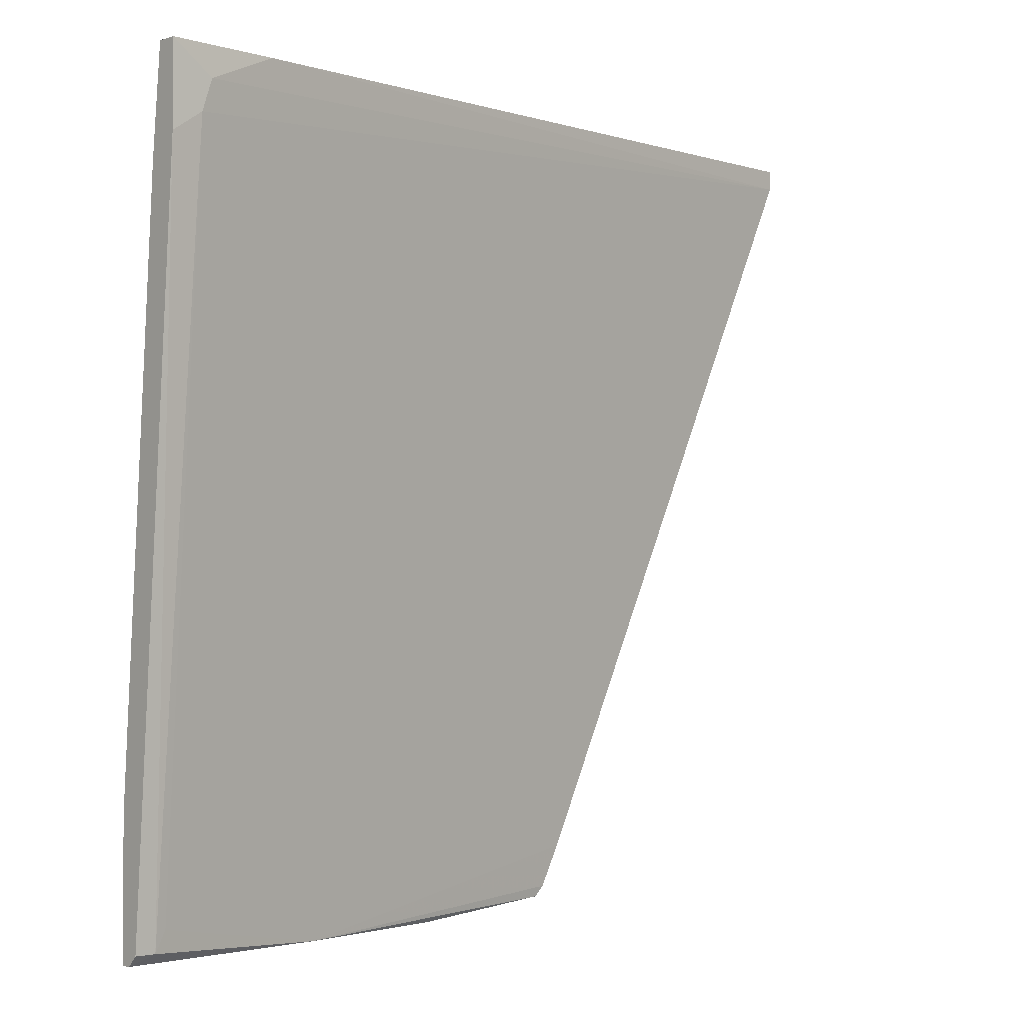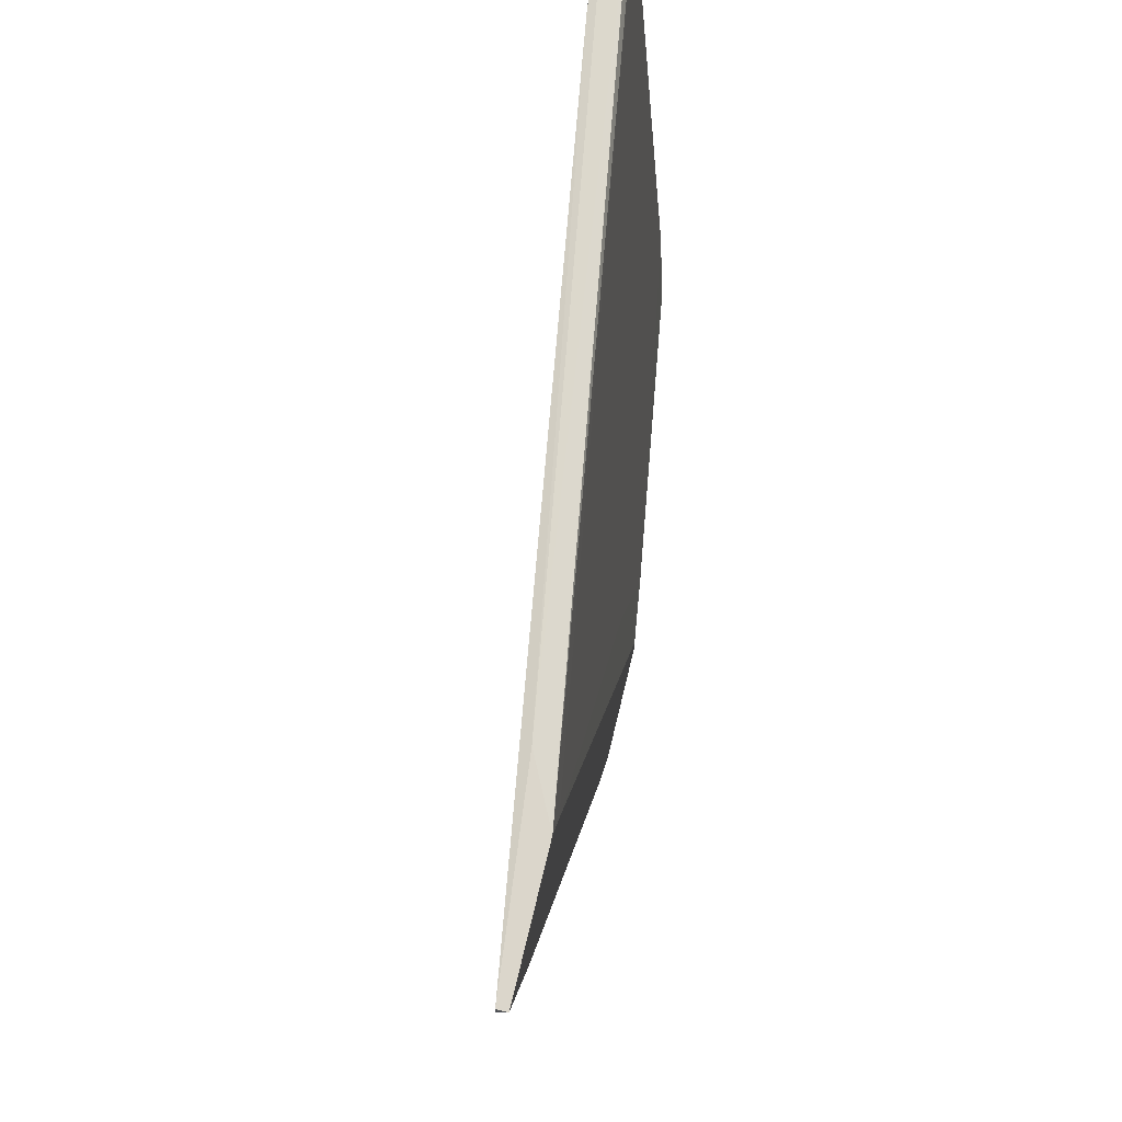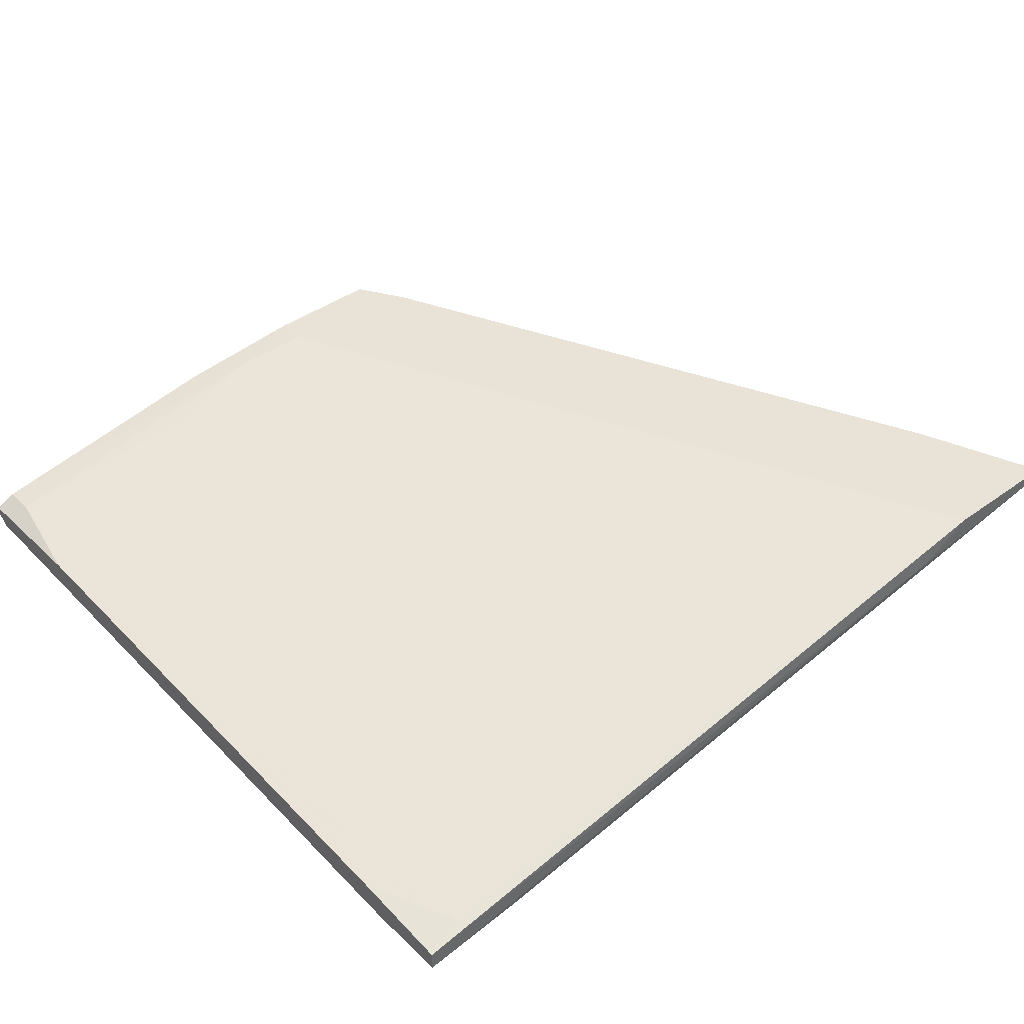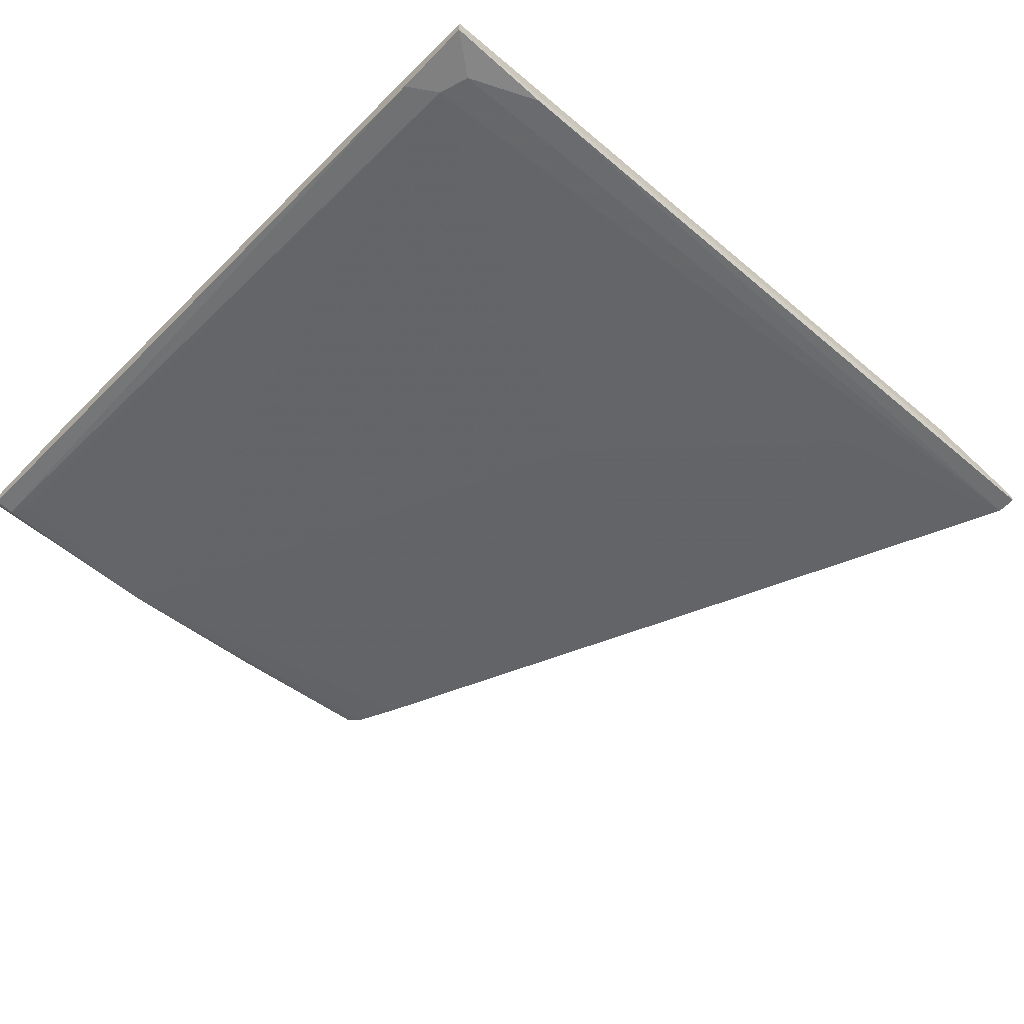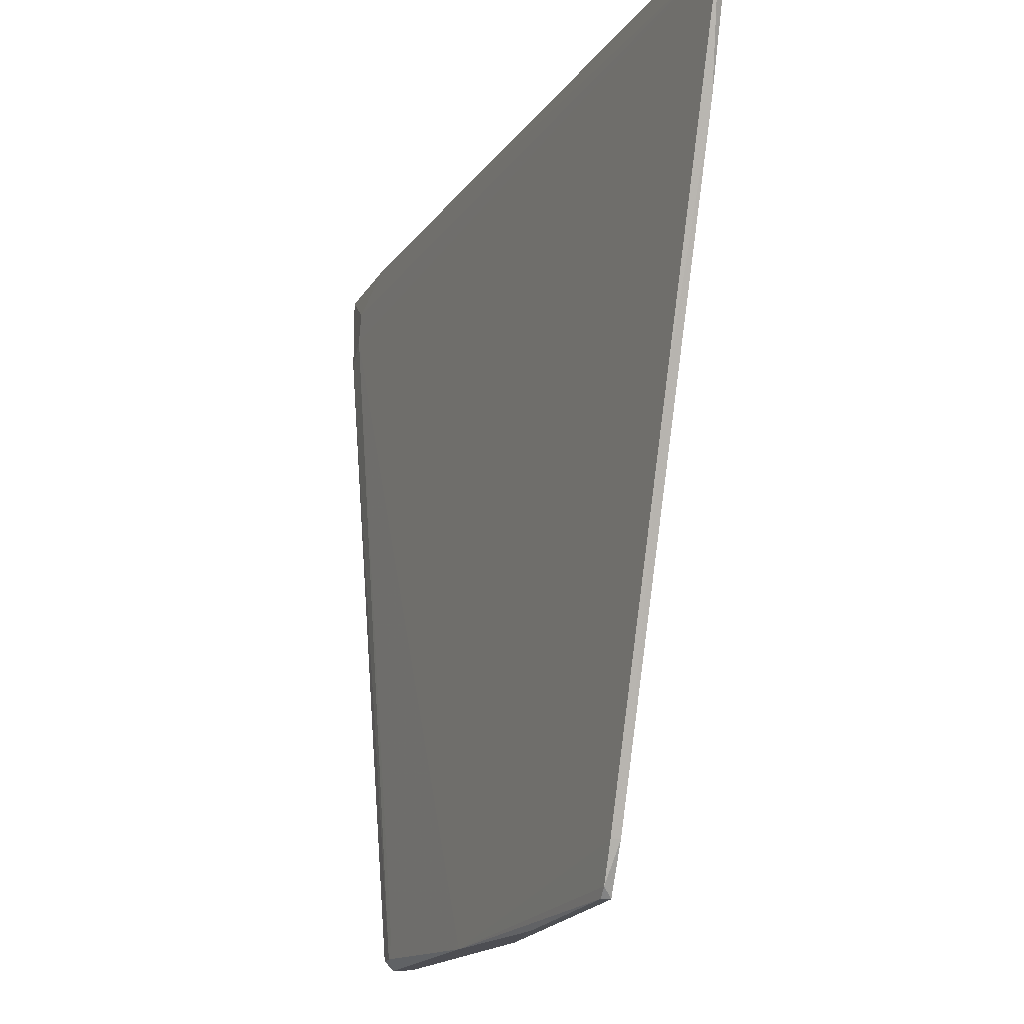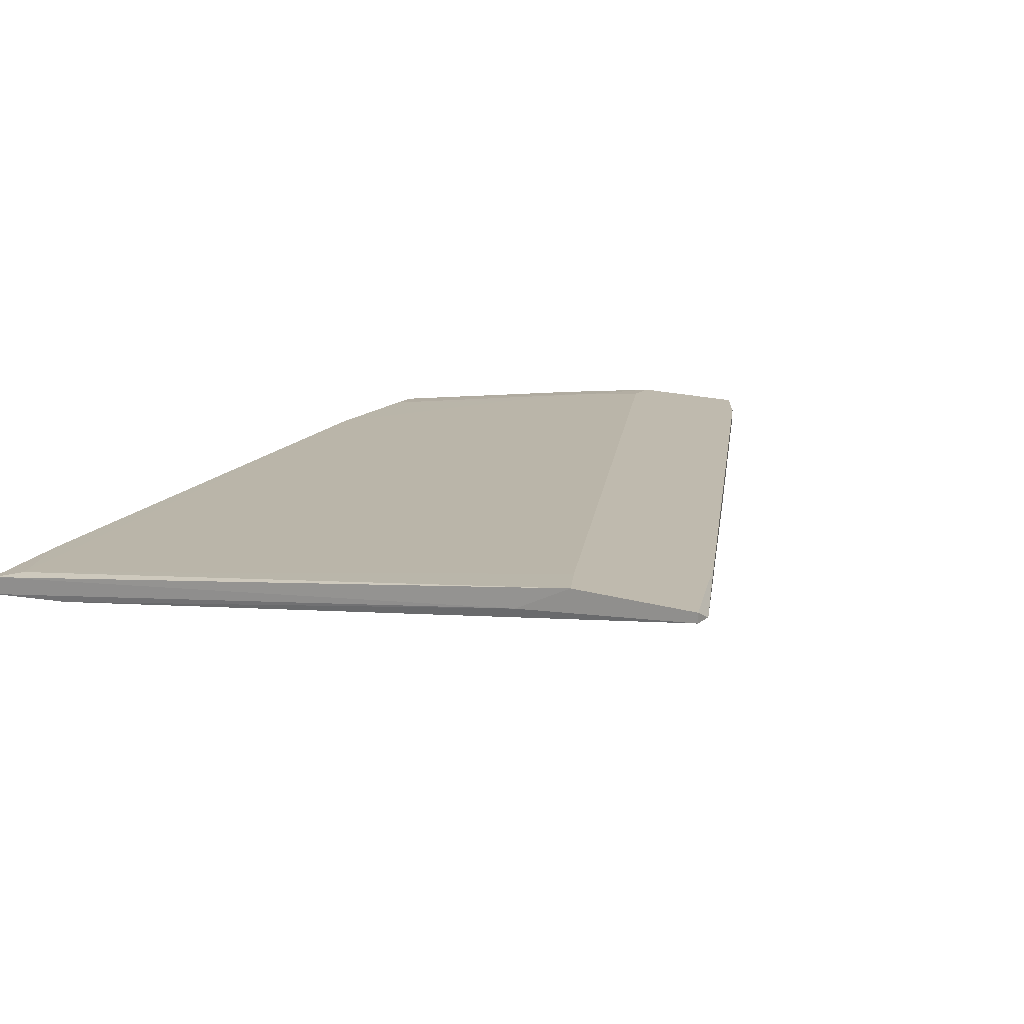
<metadata>
{"format":"obj","ext":"obj","renderer":"f3d","projection":"perspective","resolution":1024,"background":"white","views":[{"elev":-2.2,"azim":-41.5,"up":"+Z"},{"elev":73.6,"azim":103.6,"up":"+Z"},{"elev":41.4,"azim":-41.3,"up":"+Y"},{"elev":-60.1,"azim":-43.7,"up":"+Y"},{"elev":-17.4,"azim":74.1,"up":"+Z"},{"elev":15.7,"azim":32.2,"up":"+Y"}]}
</metadata>
<code>
v -0.05737 -0.02076 -0.01028
v -0.01517 -0.02076 0.01379
v -0.1221 -0.0283 -0.04644
v -0.1221 -0.0283 -0.05096
v -0.1221 -0.03281 -0.04945
v -0.08296 -0.02227 -0.05096
v -0.07392 -0.02076 -0.04644
v -0.1251 -0.03583 0.05297
v -0.1251 -0.03733 0.06804
v -0.1251 -0.0298 -0.03136
v -0.1251 -0.0298 -0.05096
v -0.1251 -0.03131 -0.05096
v -0.1251 -0.03281 -0.04945
v -0.1251 -0.04035 0.05599
v -0.1251 -0.04035 0.06804
v -0.04532 -0.02076 -0.04945
v -0.04532 -0.01926 -0.04945
v -0.1191 -0.03583 0.06653
v -0.1191 -0.04035 0.06353
v -0.01066 -0.01926 0.06956
v -0.0935 -0.0283 -0.05096
v -0.01969 -0.02378 0.06956
v -0.01368 -0.01926 0.06353
v 0.008923 -0.02076 0.06654
v 0.008923 -0.02076 0.06956
v 0.008923 -0.01926 0.06956
v -0.1206 -0.03281 -0.04644
v -0.1206 -0.04035 0.059
v 0.001389 -0.01926 0.04996
v -0.02422 -0.02528 0.0575
v -0.04078 -0.02076 -0.04192
v -0.04078 -0.01926 -0.04192
v -0.05885 -0.0283 0.02434
v -0.0438 -0.02076 -0.04795
v -0.1086 -0.03884 0.06804
v -0.09199 -0.02378 -0.04343
v -0.0694 -0.02378 -0.05096
v -0.06338 -0.01926 -0.04493
v -0.06338 -0.01926 -0.04945
f 36 1 7
f 12 13 9
f 29 38 20
f 9 20 18
f 9 13 15
f 38 29 17
f 24 19 28
f 19 15 28
f 28 27 21
f 12 6 21
f 12 9 10
f 29 20 26
f 24 29 26
f 20 25 26
f 25 24 26
f 19 24 35
f 15 19 35
f 24 25 35
f 6 12 4
f 10 3 4
f 29 24 2
f 15 13 14
f 28 15 14
f 20 38 23
f 18 20 23
f 38 1 23
f 1 18 23
f 38 17 39
f 17 6 39
f 9 18 8
f 10 9 8
f 18 10 8
f 6 17 37
f 21 6 37
f 20 9 22
f 9 15 22
f 25 20 22
f 15 35 22
f 35 25 22
f 13 12 5
f 27 28 5
f 21 27 5
f 12 21 5
f 14 13 5
f 28 14 5
f 17 29 32
f 34 17 32
f 29 2 32
f 3 10 36
f 10 18 36
f 18 1 36
f 21 34 31
f 34 32 31
f 32 2 31
f 28 21 33
f 21 31 33
f 31 2 33
f 17 34 16
f 34 21 16
f 37 17 16
f 21 37 16
f 24 28 30
f 2 24 30
f 28 33 30
f 33 2 30
f 12 10 11
f 4 12 11
f 10 4 11
f 1 38 7
f 4 3 7
f 6 4 7
f 38 39 7
f 39 6 7
f 3 36 7

</code>
